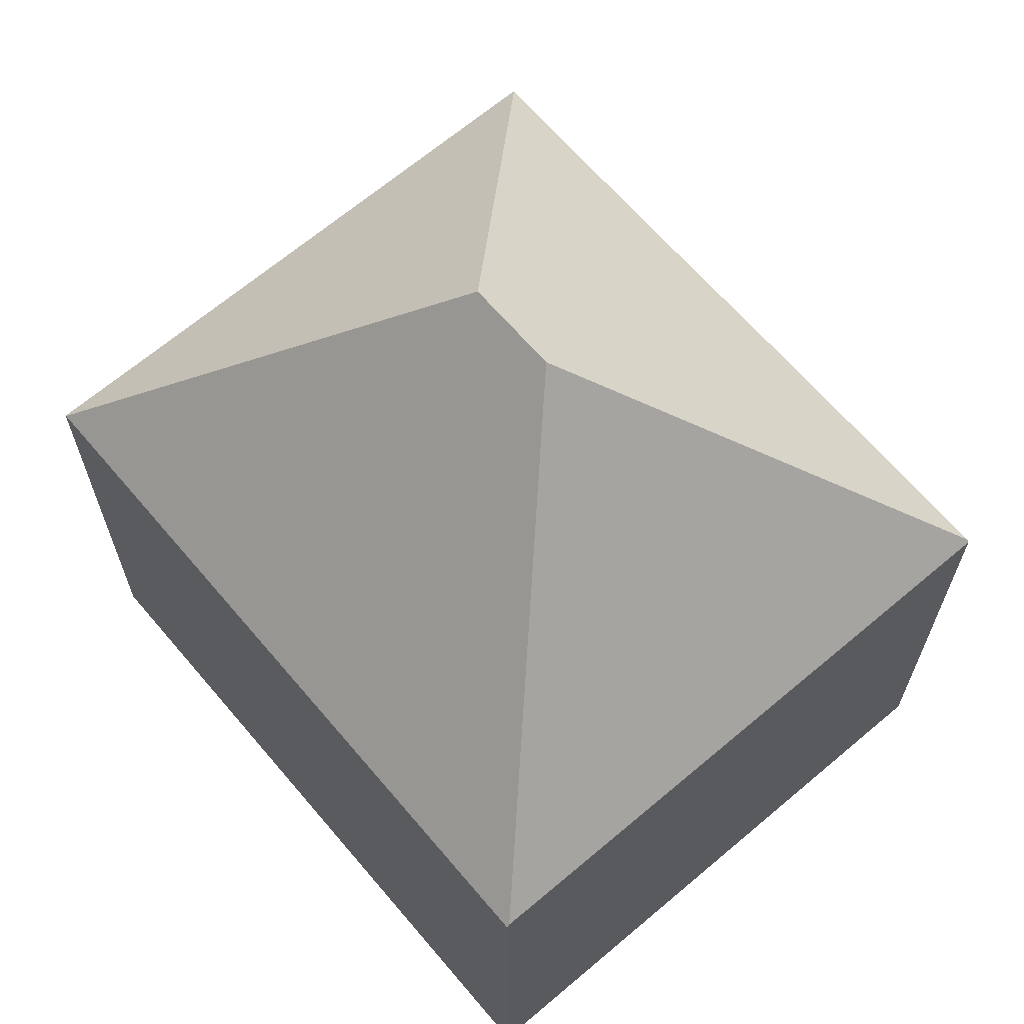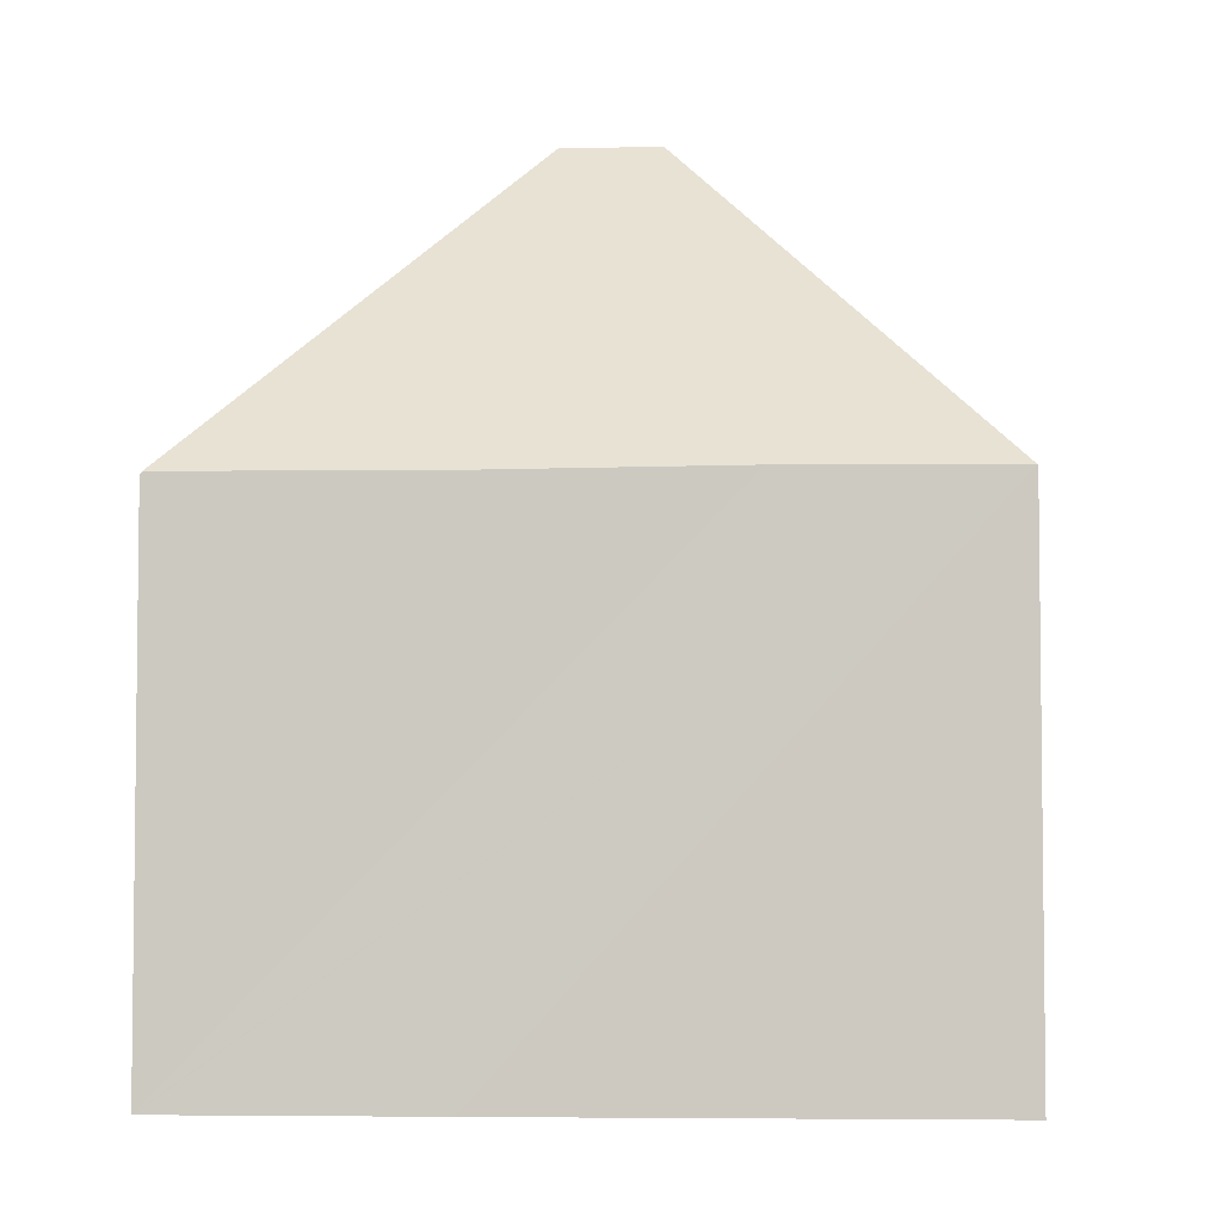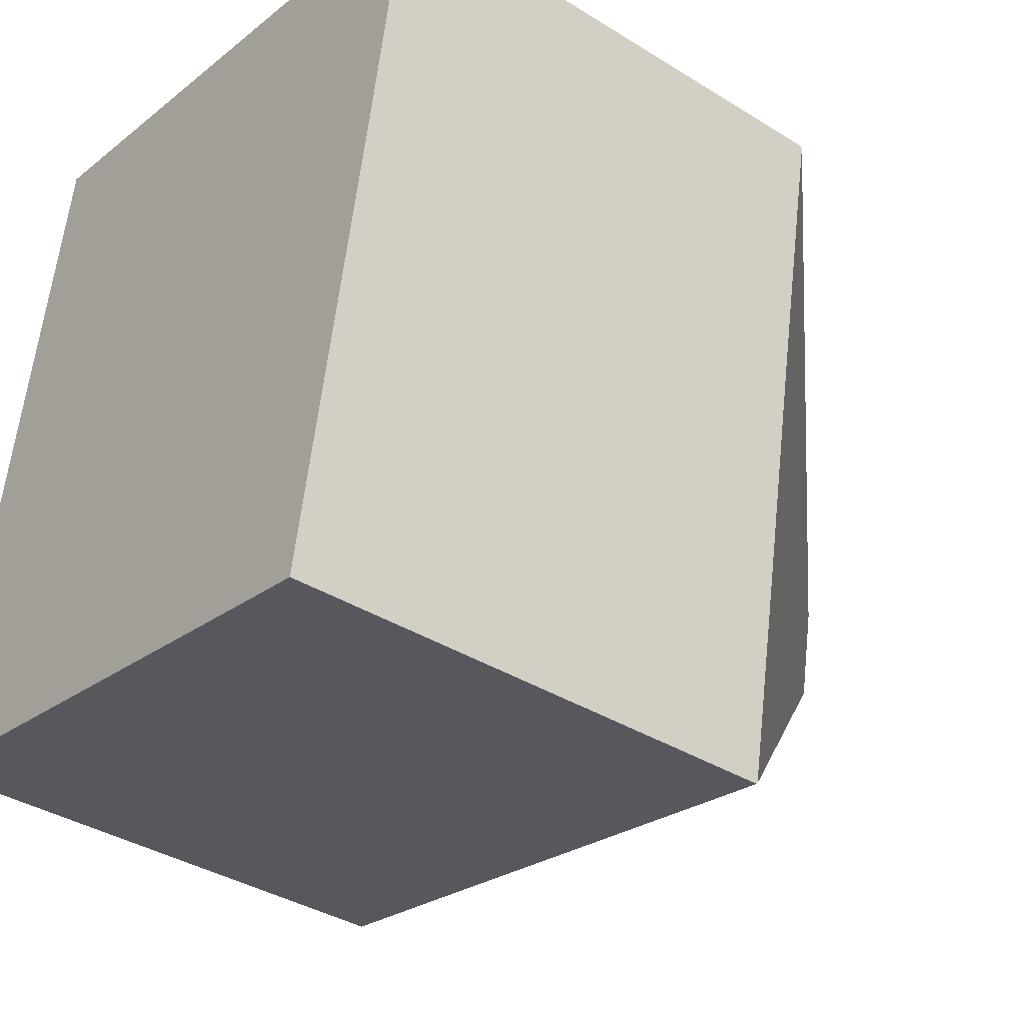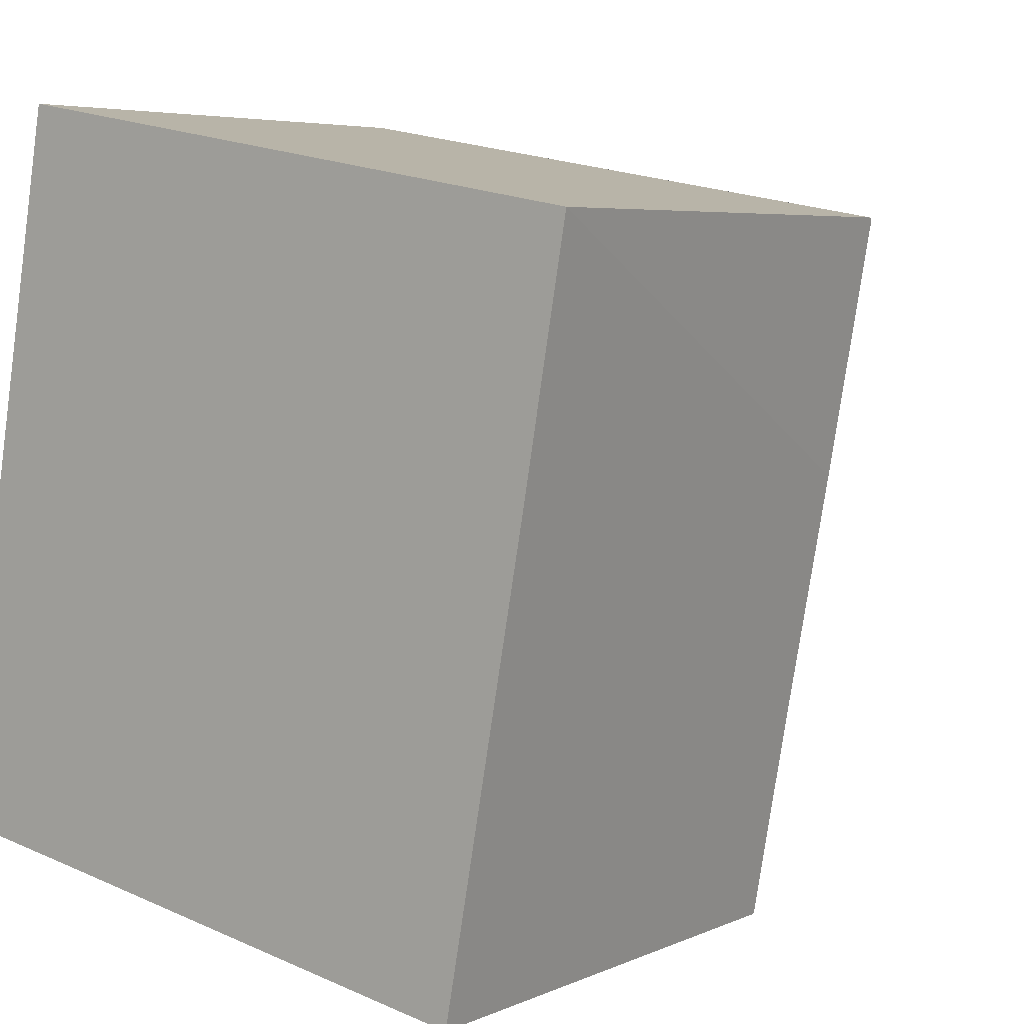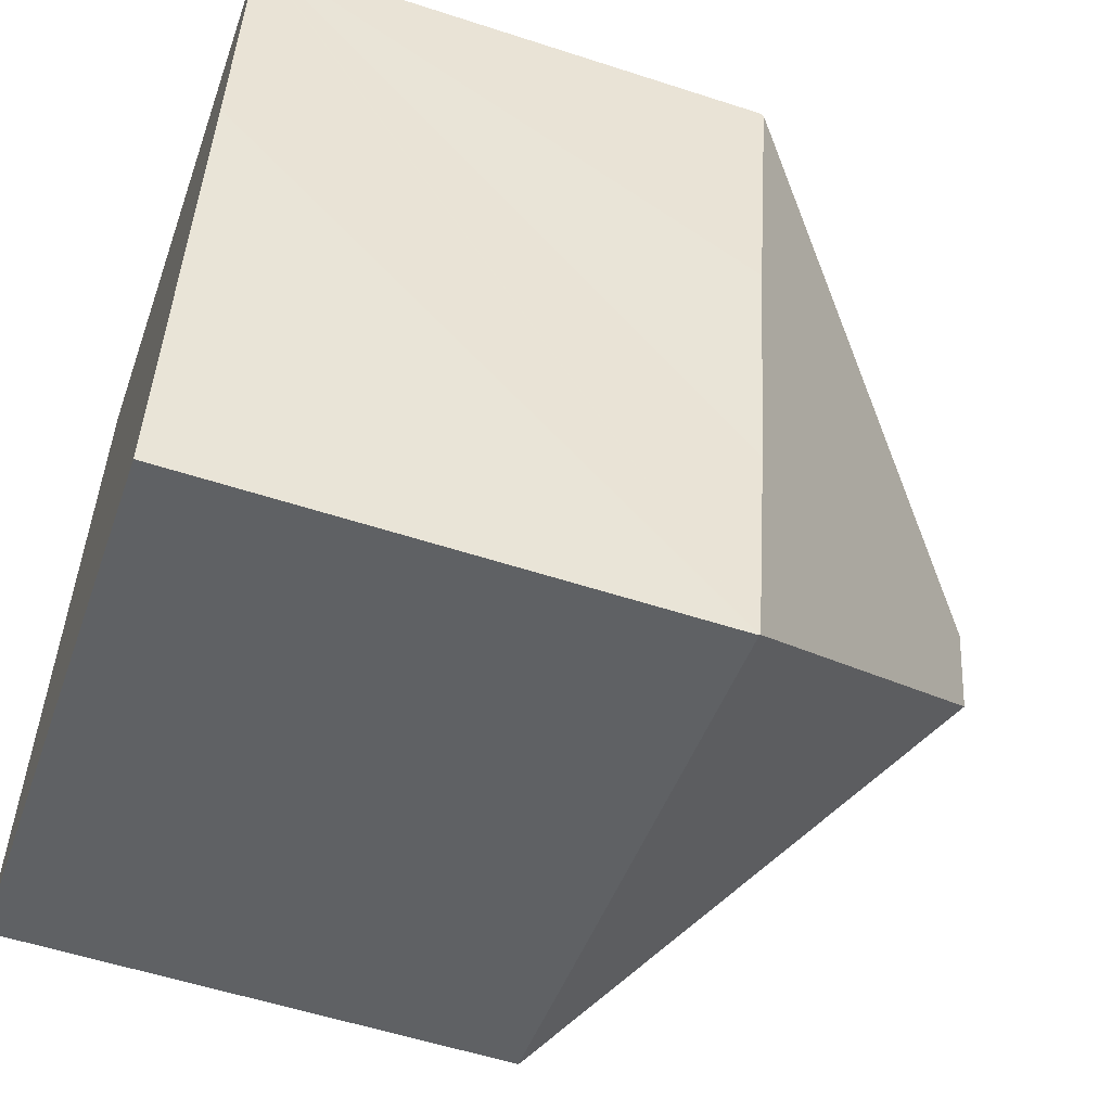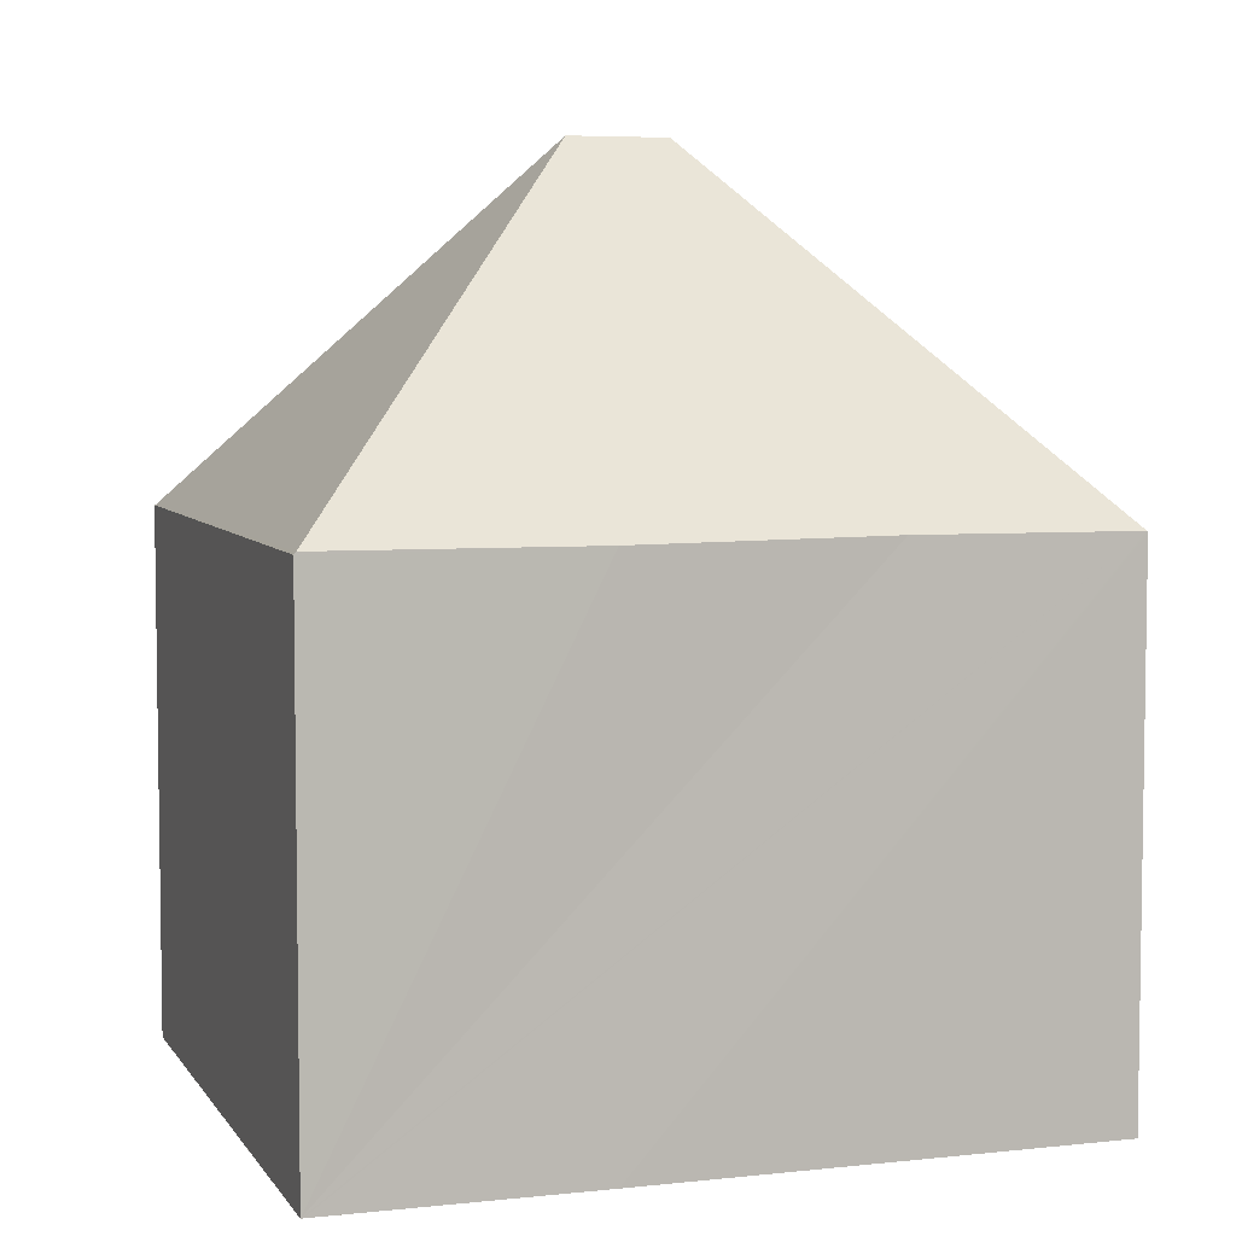
<metadata>
{"format":"obj","ext":"obj","renderer":"f3d","projection":"perspective","resolution":1024,"background":"white","views":[{"elev":66.3,"azim":-30.5,"up":"+Y"},{"elev":-4.6,"azim":103.8,"up":"+Y"},{"elev":-37.0,"azim":51.2,"up":"+Z"},{"elev":5.3,"azim":36.5,"up":"+Z"},{"elev":-55.8,"azim":71.1,"up":"+Z"},{"elev":5.6,"azim":81.6,"up":"+Y"}]}
</metadata>
<code>
v  12.82 8.945 10.43
v  2.185 8.934 12.31
v  12.83 8.902 10.47
v  6.558 14.75 6.052
v  0.004 8.949 0.025
v  2.138 8.883 12.32
v  6.263 14.75 4.398
v  12.06 8.921 6.047
v  11.27 8.966 1.831
v  10.63 8.945 -1.851
v  9.698 8.924 -1.707
v  10.62 8.926 -1.868
v  2.587 8.929 -0.449
v  0 8.921 5.463e-16
v  10.62 1.144e-16 -1.868
v  9.698 1.045e-16 -1.707
v  2.587 2.749e-17 -0.449
v  0 0 0
v  2.138 -7.544e-16 12.32
v  0.004 -1.531e-18 0.025
v  12.83 -6.409e-16 10.47
v  2.185 -7.54e-16 12.31
v  12.82 -6.385e-16 10.43
v  12.06 -3.703e-16 6.047
v  10.63 1.133e-16 -1.851
v  11.27 -1.121e-16 1.831
g defaultobject
f 1 2 3
f 2 1 4
f 2 5 6
f 5 2 4
f 5 4 7
f 8 4 1
f 4 8 9
f 4 9 7
f 7 9 10
f 11 10 12
f 10 11 7
f 7 11 13
f 7 13 14
f 7 14 5
f 15 11 12
f 11 15 13
f 13 15 14
f 14 15 16
f 14 16 17
f 14 17 18
f 14 6 5
f 6 14 18
f 6 18 19
f 19 18 20
f 6 3 2
f 3 6 19
f 3 19 21
f 21 19 22
f 3 8 1
f 8 3 21
f 8 21 9
f 9 21 10
f 10 21 23
f 10 23 24
f 10 24 12
f 12 24 15
f 15 24 25
f 25 24 26
f 20 22 19
f 22 20 21
f 21 20 23
f 23 20 24
f 24 20 26
f 26 20 25
f 25 20 17
f 17 20 18
f 25 17 16
f 25 16 15

</code>
